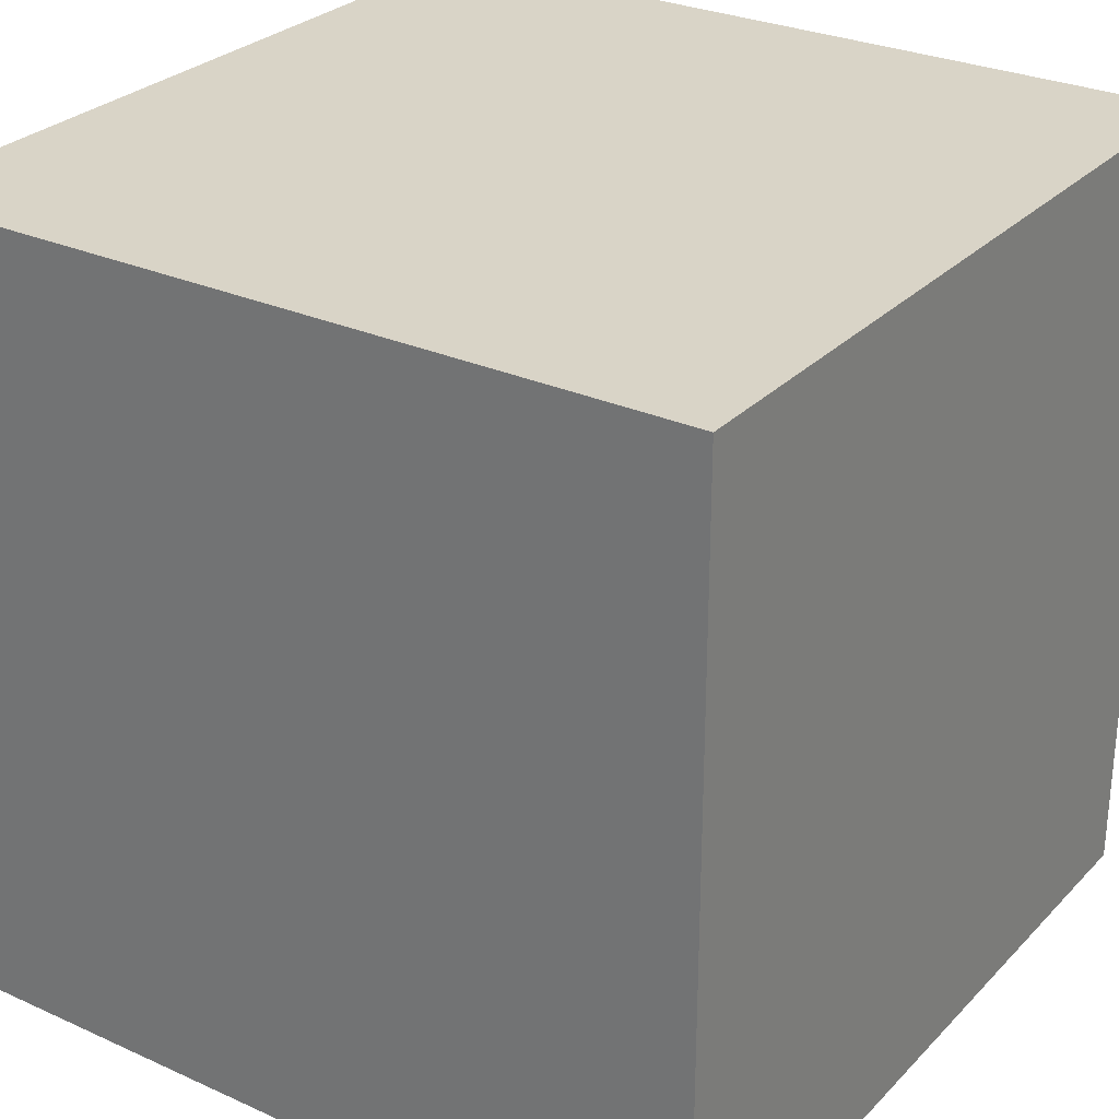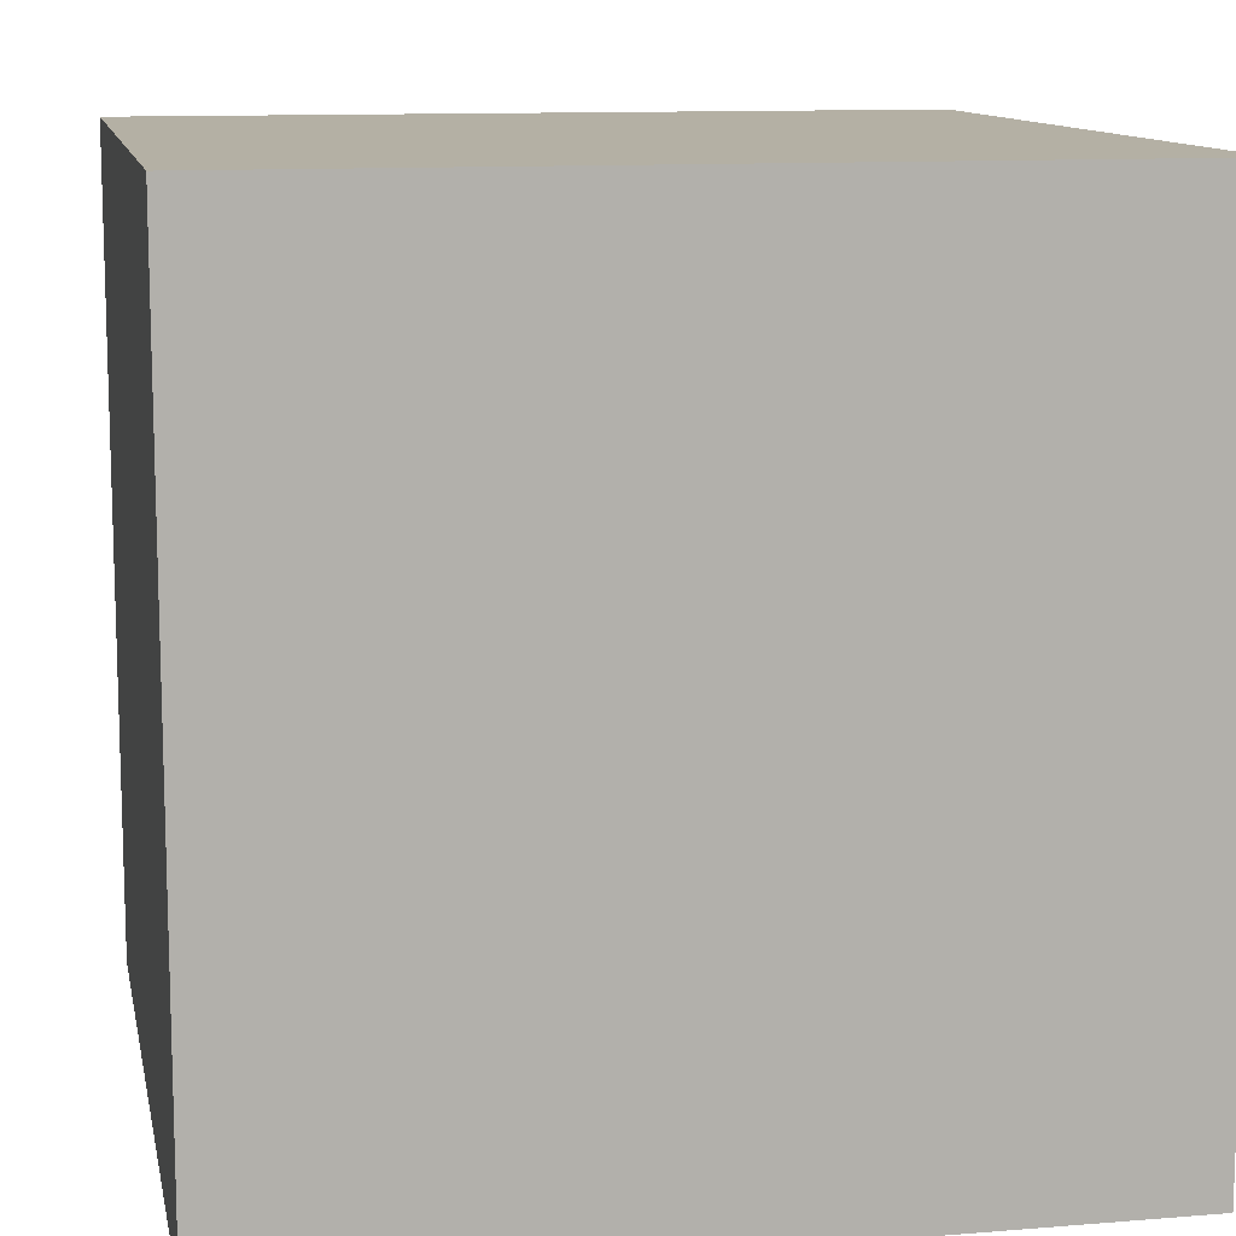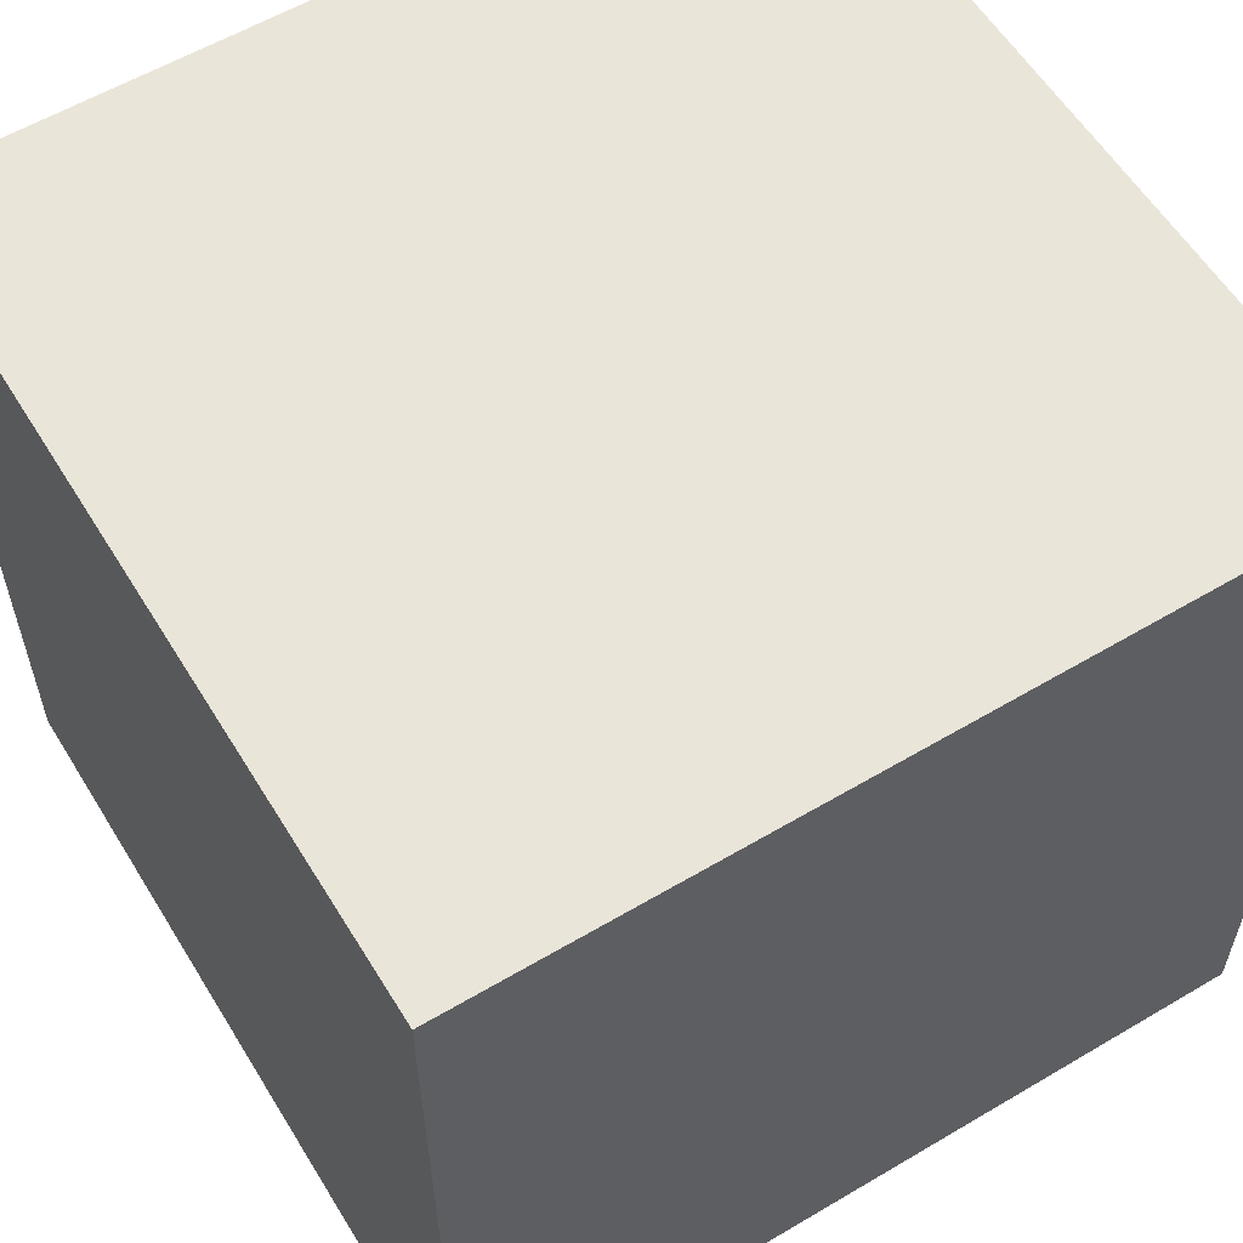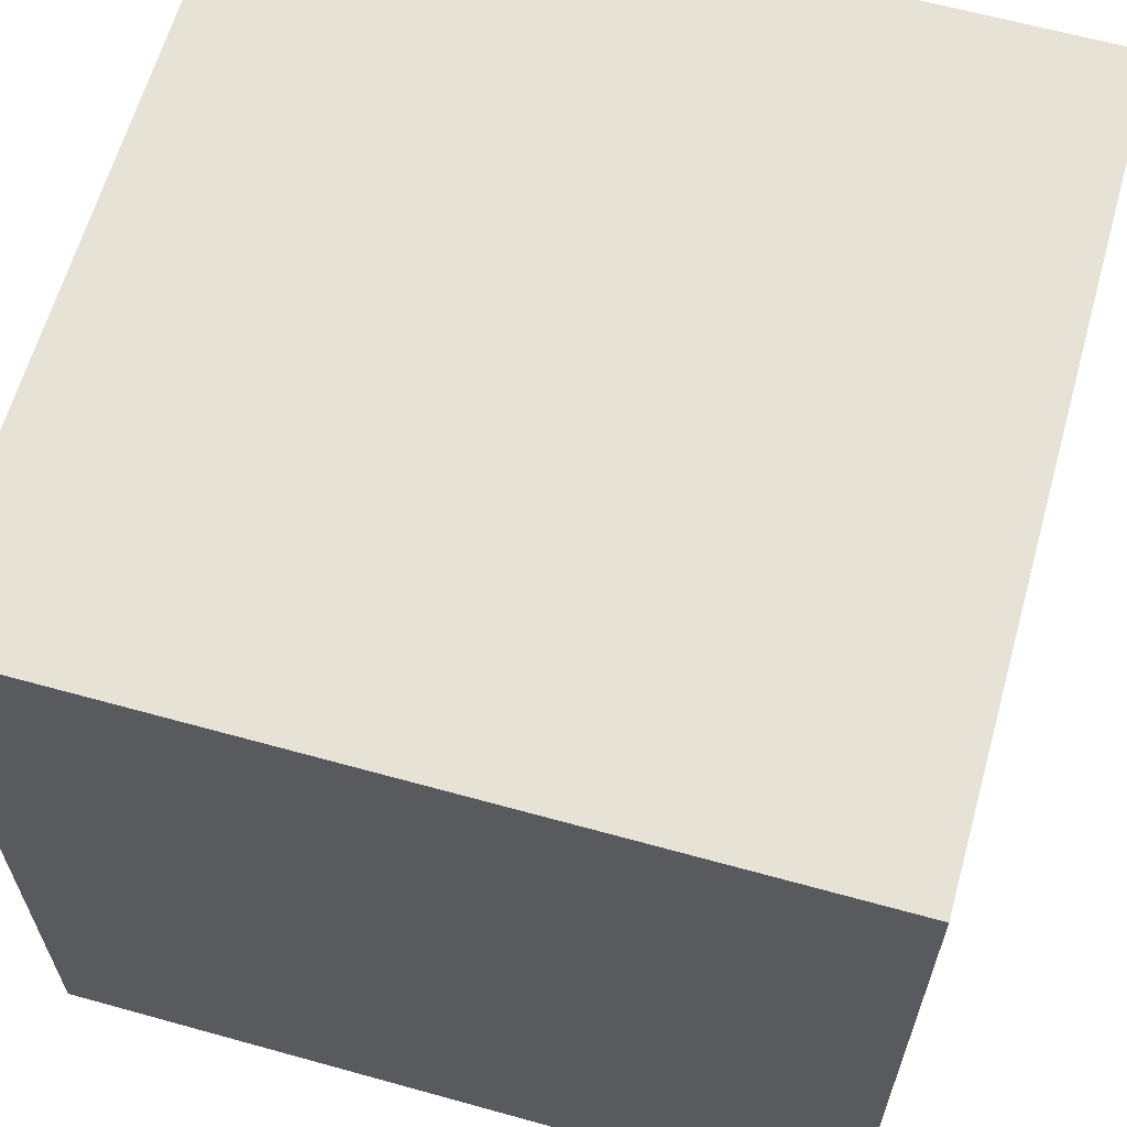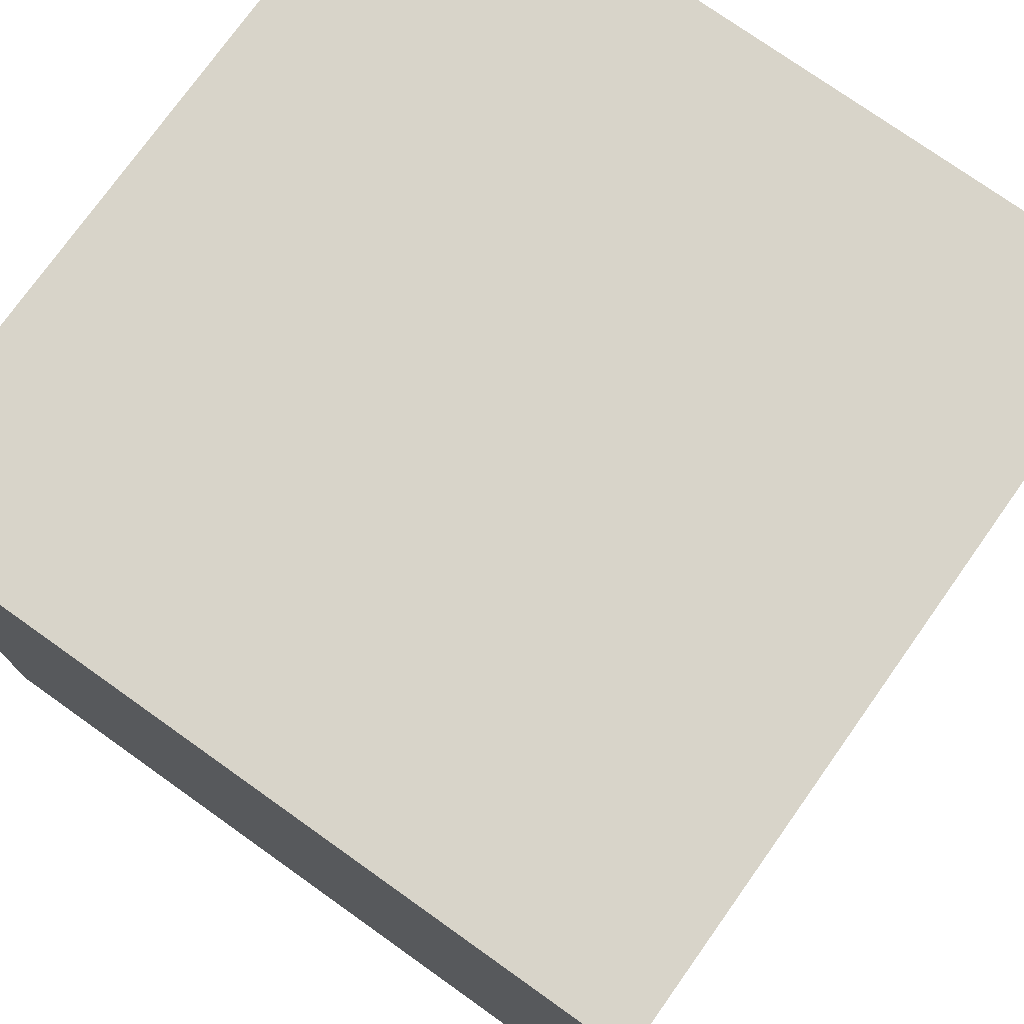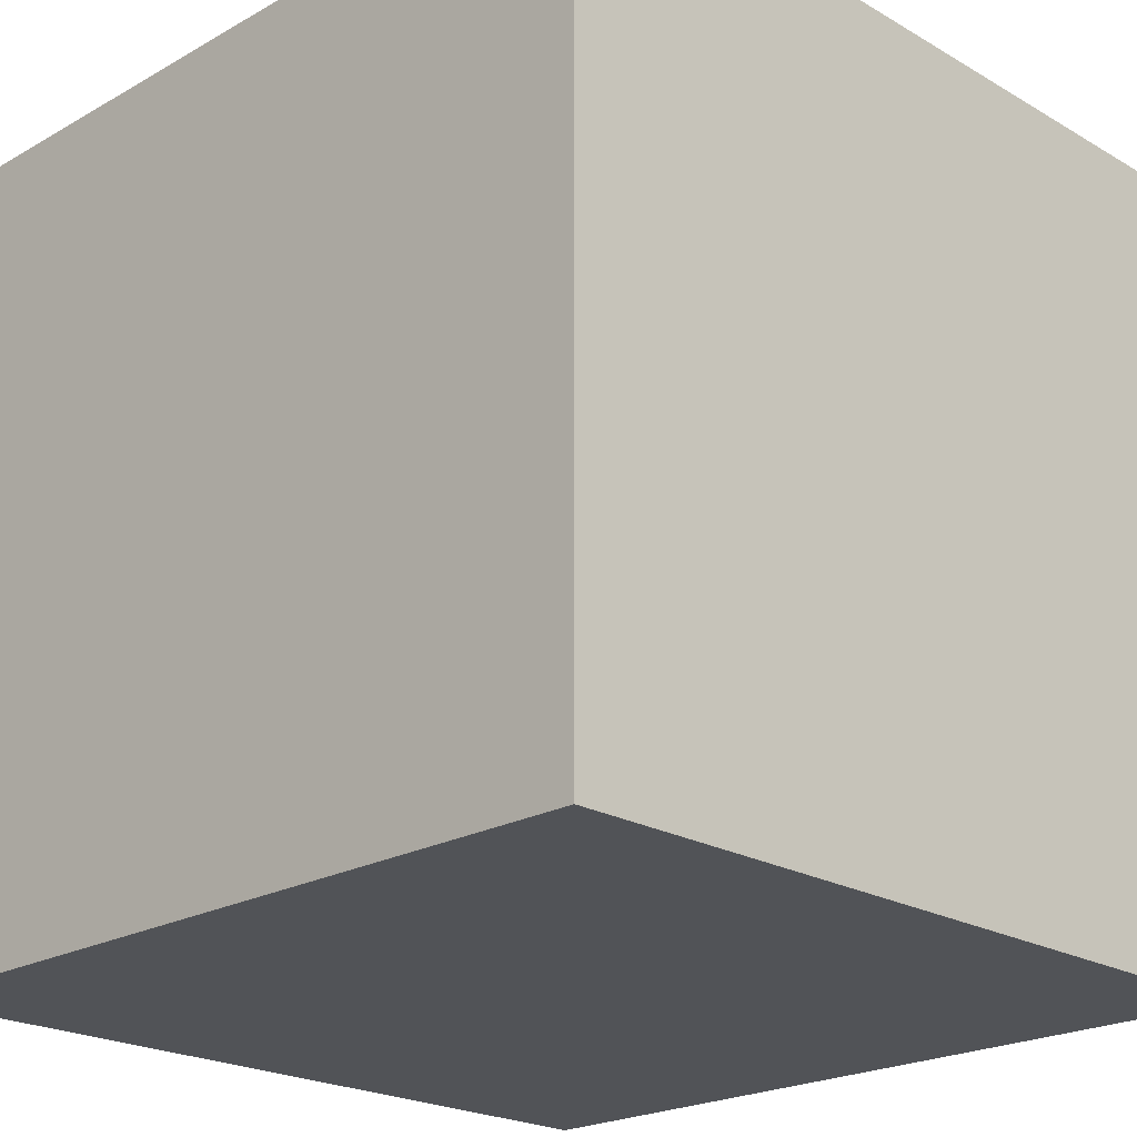
<metadata>
{"format":"obj","ext":"obj","renderer":"f3d","projection":"perspective","resolution":1024,"background":"white","views":[{"elev":28.4,"azim":124.2,"up":"+Y"},{"elev":11.5,"azim":78.8,"up":"+Y"},{"elev":58.5,"azim":148.6,"up":"+Z"},{"elev":63.0,"azim":105.7,"up":"+Z"},{"elev":75.7,"azim":-144.6,"up":"+Z"},{"elev":-21.9,"azim":134.6,"up":"+Z"}]}
</metadata>
<code>
o Cube
v -14.3 -14.3 14.3
v -14.3 14.3 14.3
v -14.3 -14.3 -14.3
v -14.3 14.3 -14.3
v 14.3 -14.3 14.3
v 14.3 14.3 14.3
v 14.3 -14.3 -14.3
v 14.3 14.3 -14.3
f 1 2 4 3
f 3 4 8 7
f 7 8 6 5
f 5 6 2 1
f 3 7 5 1
f 8 4 2 6
o Boundary_Cube.001
v -16 -16 16
v -16 16 16
v -16 -16 -16
v -16 16 -16
v 16 -16 16
v 16 16 16
v 16 -16 -16
v 16 16 -16
l 11 9
l 9 10
l 10 12
l 12 11
l 15 11
l 12 16
l 16 15
l 13 15
l 16 14
l 14 13
l 9 13
l 14 10

</code>
